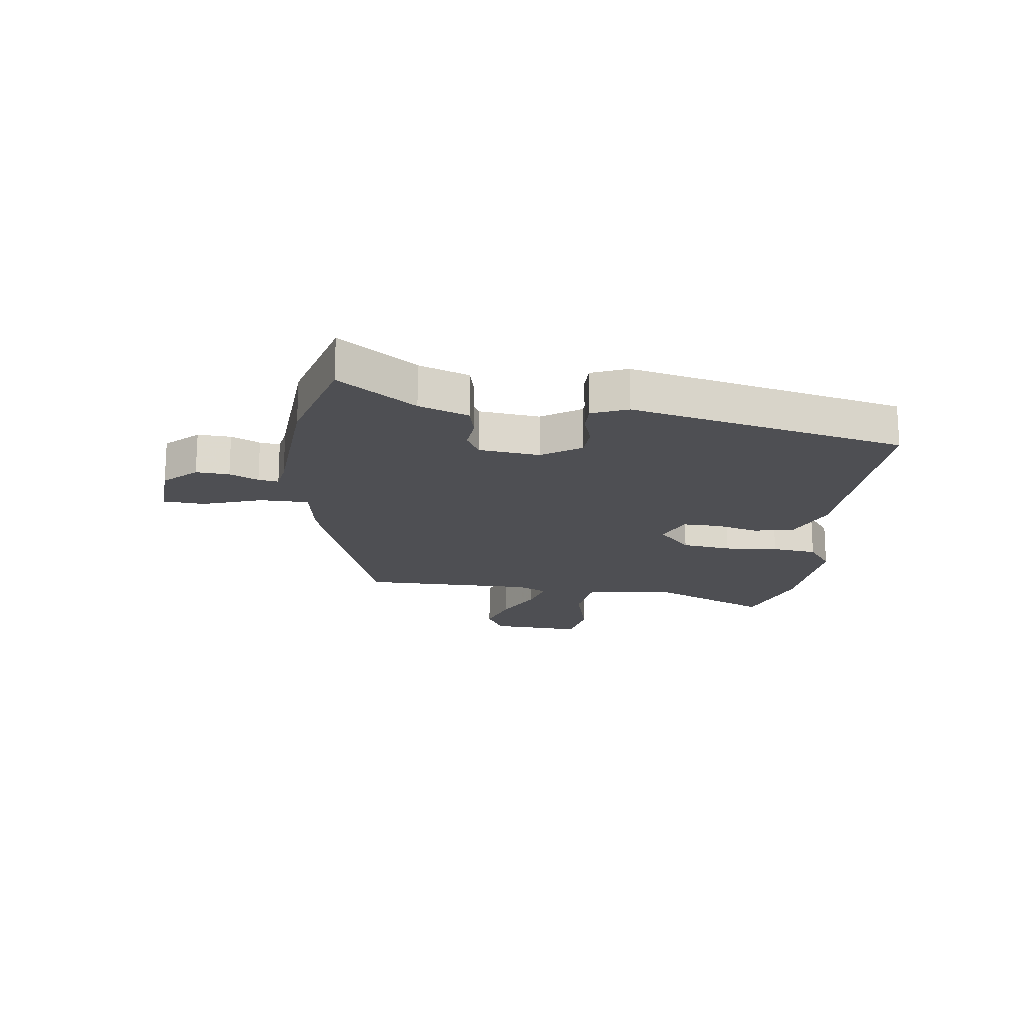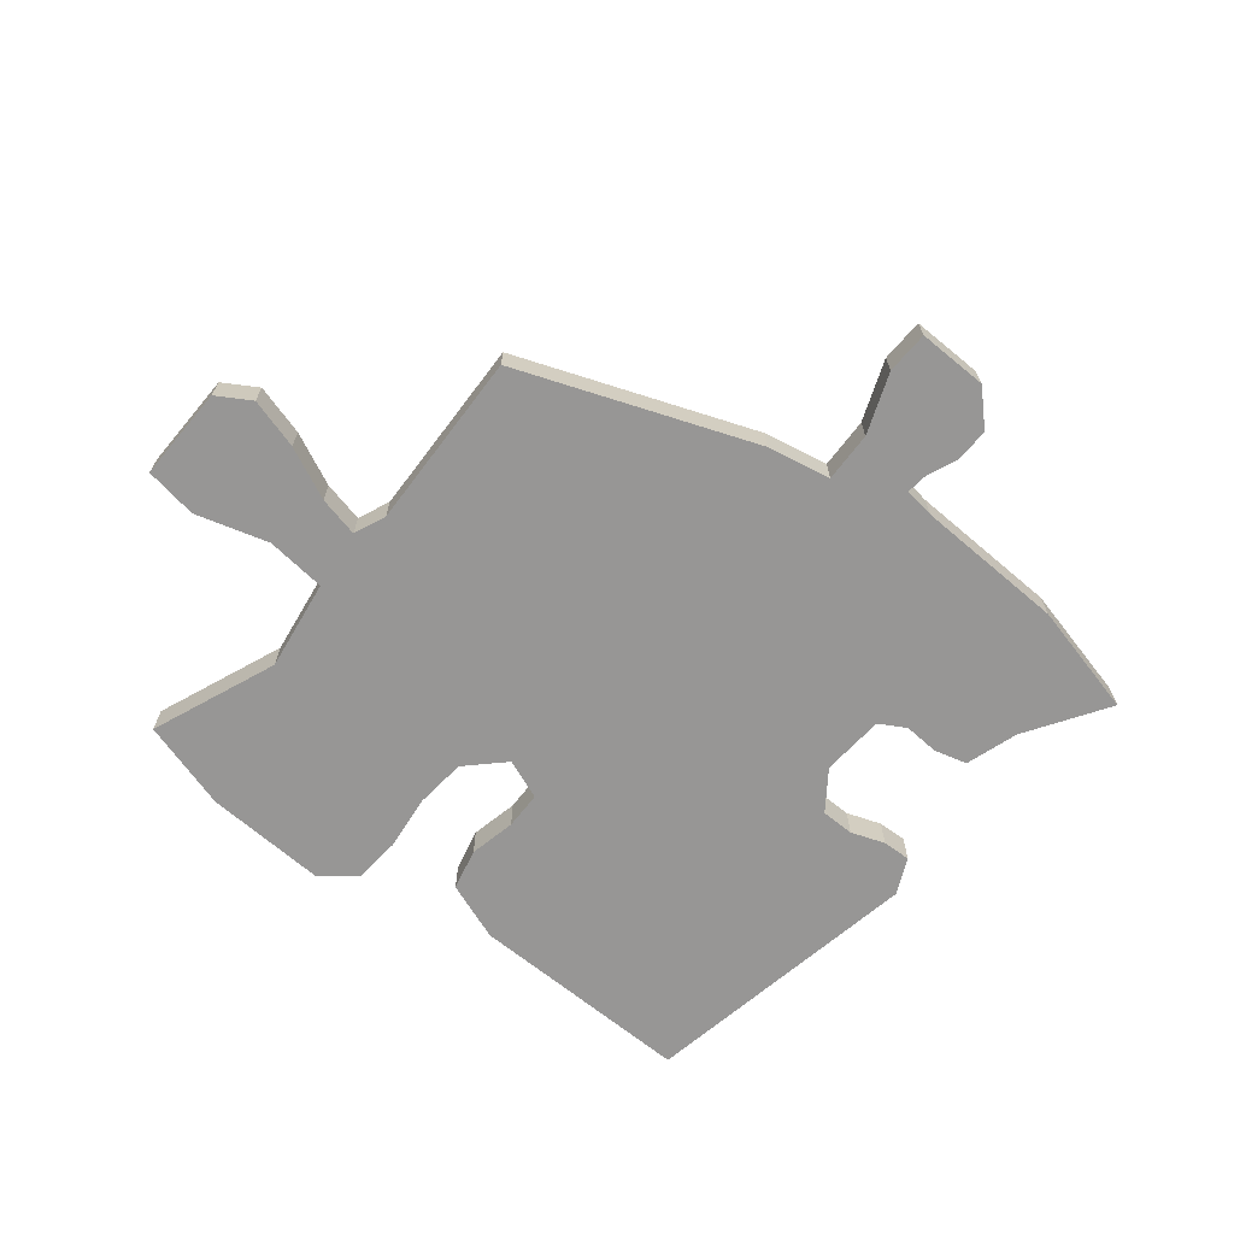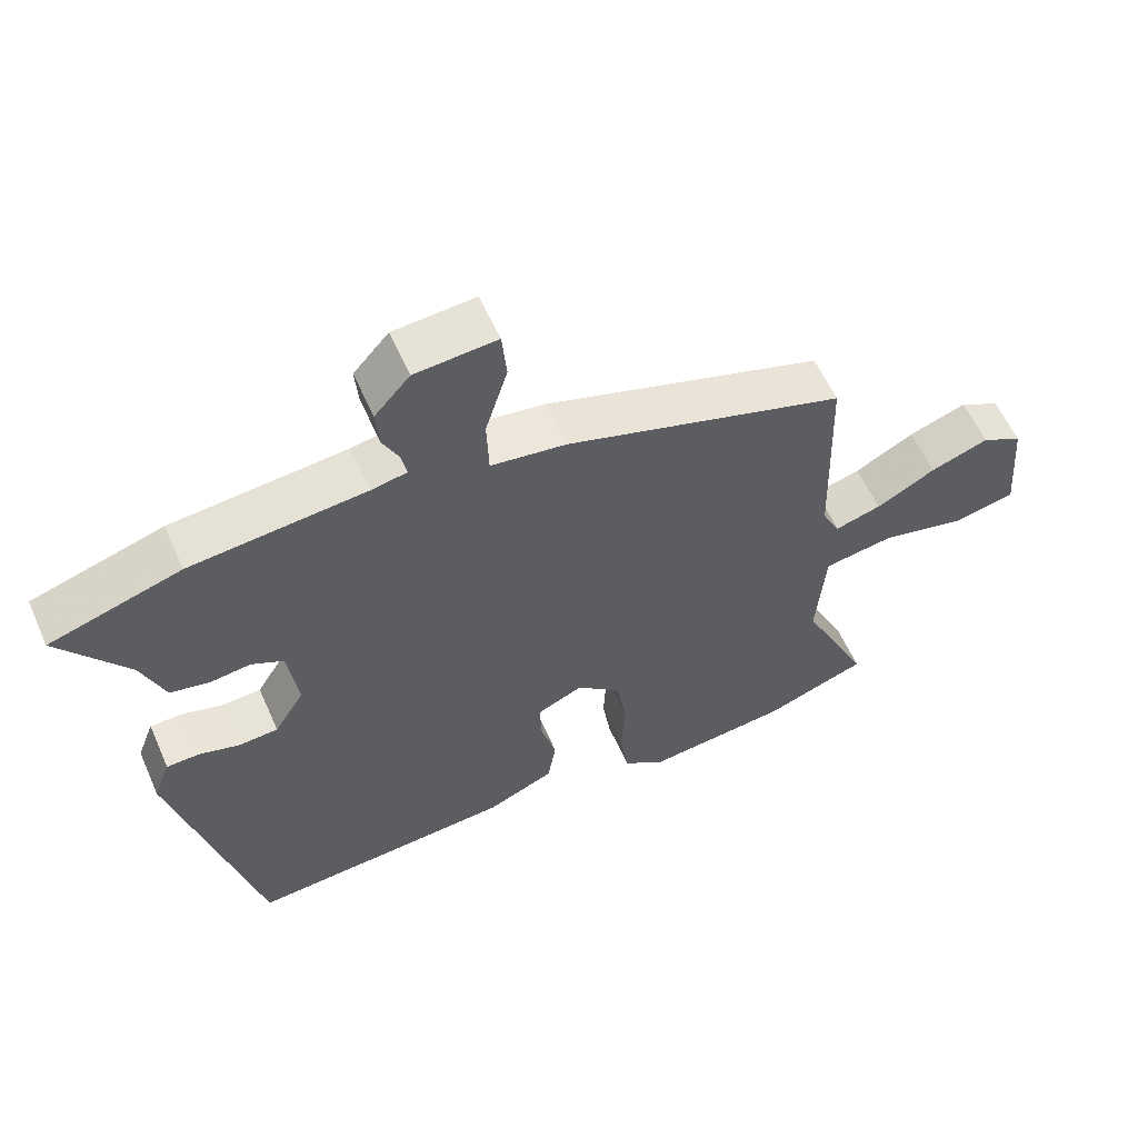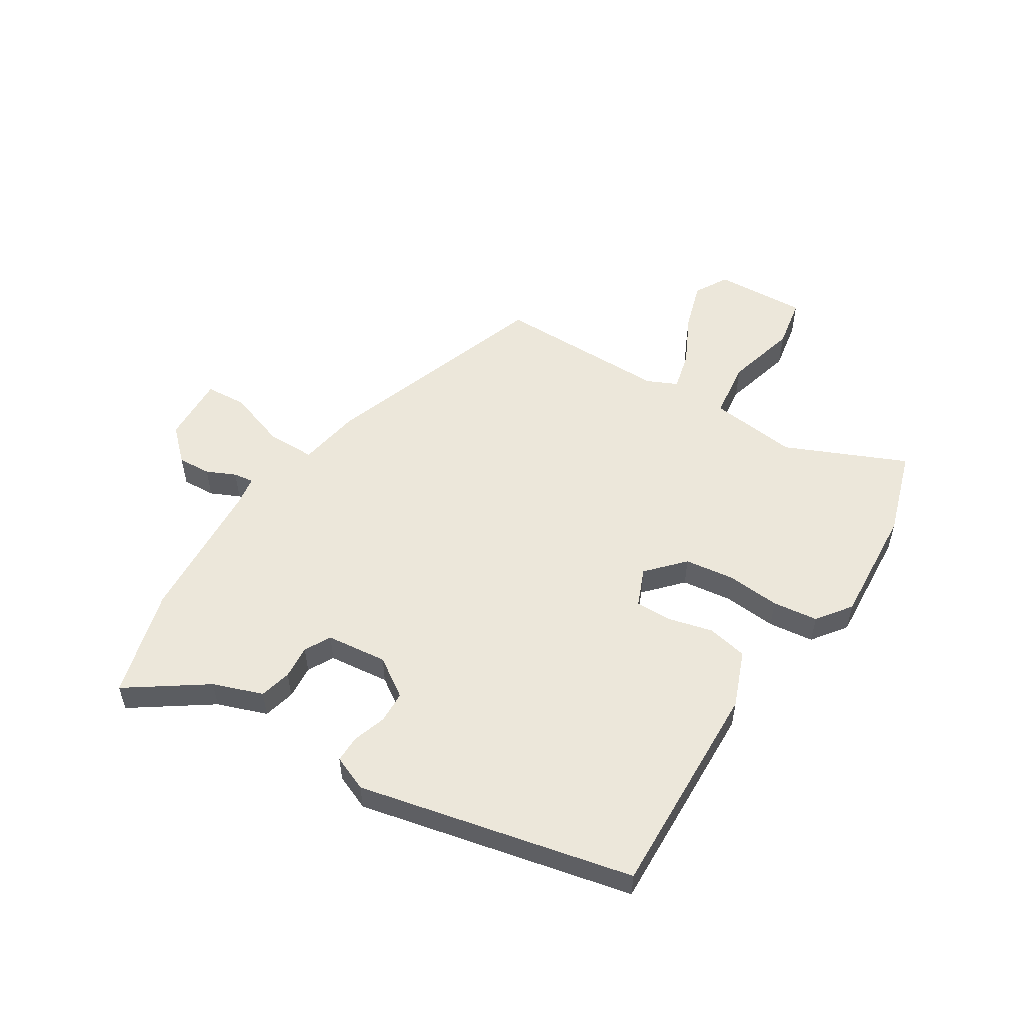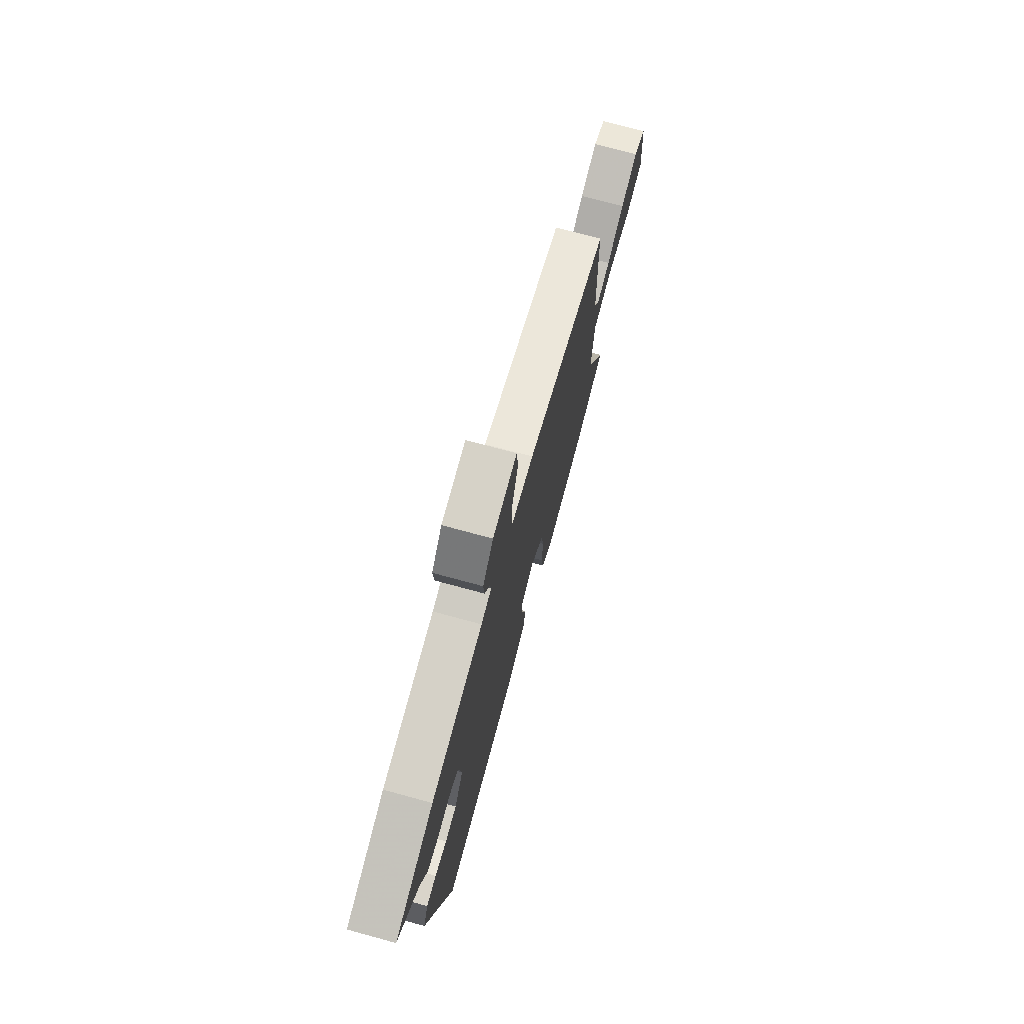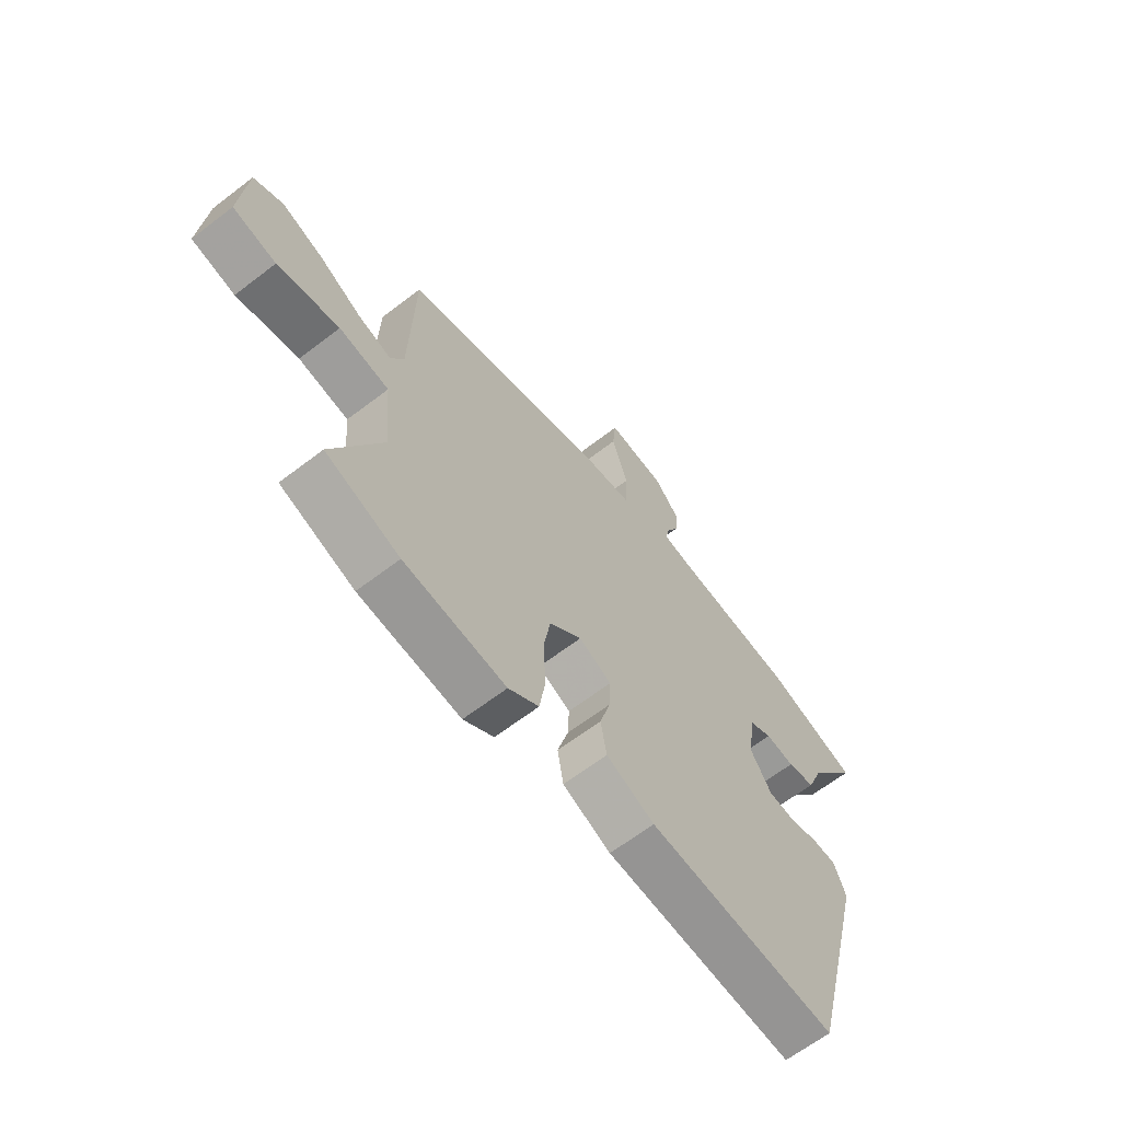
<metadata>
{"format":"obj","ext":"obj","renderer":"f3d","projection":"perspective","resolution":1024,"background":"white","views":[{"elev":-18.1,"azim":84.3,"up":"+Y"},{"elev":-68.0,"azim":-35.2,"up":"+Y"},{"elev":58.3,"azim":156.2,"up":"+Z"},{"elev":53.9,"azim":124.0,"up":"+Y"},{"elev":73.6,"azim":105.2,"up":"+Z"},{"elev":-64.5,"azim":-52.3,"up":"+Z"}]}
</metadata>
<code>
v 0.409 0.07 -0.483
v 0.027 0.07 -0.457
v -0.07 0.07 -0.415
v -0.082 0.07 -0.344
v -0.06 0.07 -0.267
v -0.057 0.07 -0.203
v -0.123 0.07 -0.173
v -0.188 0.07 -0.229
v -0.202 0.07 -0.315
v -0.197 0.07 -0.409
v -0.209 0.07 -0.488
v -0.27 0.07 -0.53
v -0.475 0.07 -0.509
v -0.624 0.07 -0.456
v -0.525 0.07 -0.249
v -0.538 0.07 -0.094
v -0.639 0.07 -0.078
v -0.764 0.07 -0.107
v -0.852 0.07 -0.088
v -0.839 0.07 0.072
v -0.78 0.07 0.103
v -0.696 0.07 0.074
v -0.61 0.07 0.028
v -0.543 0.07 0.009
v -0.517 0.07 0.061
v -0.508 0.07 0.364
v -0.103 0.07 0.491
v 0.006 0.07 0.506
v 0.009 0.07 0.591
v -0.023 0.07 0.695
v -0.016 0.07 0.767
v 0.102 0.07 0.758
v 0.153 0.07 0.701
v 0.148 0.07 0.643
v 0.123 0.07 0.593
v 0.117 0.07 0.558
v 0.168 0.07 0.548
v 0.421 0.07 0.524
v 0.61 0.07 0.466
v 0.511 0.07 0.333
v 0.477 0.07 0.247
v 0.421 0.07 0.235
v 0.362 0.07 0.242
v 0.316 0.07 0.219
v 0.301 0.07 0.113
v 0.344 0.07 0.044
v 0.4 0.07 0.04
v 0.458 0.07 0.057
v 0.506 0.07 0.056
v 0.53 0.07 -0.007
v 0.409 0 -0.483
v 0.027 0 -0.457
v -0.07 0 -0.415
v -0.082 0 -0.344
v -0.06 0 -0.267
v -0.057 0 -0.203
v -0.123 0 -0.173
v -0.188 0 -0.229
v -0.202 0 -0.315
v -0.197 0 -0.409
v -0.209 0 -0.488
v -0.27 0 -0.53
v -0.475 0 -0.509
v -0.624 0 -0.456
v -0.525 0 -0.249
v -0.538 0 -0.094
v -0.639 0 -0.078
v -0.764 0 -0.107
v -0.852 0 -0.088
v -0.839 0 0.072
v -0.78 0 0.103
v -0.696 0 0.074
v -0.61 0 0.028
v -0.543 0 0.009
v -0.517 0 0.061
v -0.508 0 0.364
v -0.103 0 0.491
v 0.006 0 0.506
v 0.009 0 0.591
v -0.023 0 0.695
v -0.016 0 0.767
v 0.102 0 0.758
v 0.153 0 0.701
v 0.148 0 0.643
v 0.123 0 0.593
v 0.117 0 0.558
v 0.168 0 0.548
v 0.421 0 0.524
v 0.61 0 0.466
v 0.511 0 0.333
v 0.477 0 0.247
v 0.421 0 0.235
v 0.362 0 0.242
v 0.316 0 0.219
v 0.301 0 0.113
v 0.344 0 0.044
v 0.4 0 0.04
v 0.458 0 0.057
v 0.506 0 0.056
v 0.53 0 -0.007
f 3 4 5
f 2 3 5
f 1 2 5
f 50 1 5
f 49 50 5
f 48 49 5
f 47 48 5
f 46 47 5 6
f 45 46 6 7
f 44 45 7
f 40 41 42 43
f 40 43 44
f 39 40 44
f 38 39 44
f 37 38 44
f 44 7 8
f 37 44 8
f 36 37 8
f 33 34 35
f 32 33 35
f 31 32 35
f 30 31 35
f 29 30 35
f 28 29 35 36
f 25 26 27 28
f 28 36 8
f 25 28 8
f 24 25 8
f 21 22 23
f 20 21 23
f 19 20 23
f 18 19 23
f 17 18 23
f 16 17 23 24
f 24 8 9
f 16 24 9
f 15 16 9
f 13 14 15
f 12 13 15
f 11 12 15
f 10 11 15
f 9 10 15
f 55 54 53
f 55 53 52
f 55 52 51
f 55 51 100
f 55 100 99
f 55 99 98
f 55 98 97
f 56 55 97 96
f 57 56 96 95
f 57 95 94
f 93 92 91 90
f 94 93 90
f 94 90 89
f 94 89 88
f 94 88 87
f 58 57 94
f 58 94 87
f 58 87 86
f 85 84 83
f 85 83 82
f 85 82 81
f 85 81 80
f 85 80 79
f 86 85 79 78
f 78 77 76 75
f 58 86 78
f 58 78 75
f 58 75 74
f 73 72 71
f 73 71 70
f 73 70 69
f 73 69 68
f 73 68 67
f 74 73 67 66
f 59 58 74
f 59 74 66
f 59 66 65
f 65 64 63
f 65 63 62
f 65 62 61
f 65 61 60
f 65 60 59
f 1 51 52 2
f 2 52 53 3
f 3 53 54 4
f 4 54 55 5
f 5 55 56 6
f 6 56 57 7
f 7 57 58 8
f 8 58 59 9
f 9 59 60 10
f 10 60 61 11
f 11 61 62 12
f 12 62 63 13
f 13 63 64 14
f 14 64 65 15
f 15 65 66 16
f 16 66 67 17
f 17 67 68 18
f 18 68 69 19
f 19 69 70 20
f 20 70 71 21
f 21 71 72 22
f 22 72 73 23
f 23 73 74 24
f 24 74 75 25
f 25 75 76 26
f 26 76 77 27
f 27 77 78 28
f 28 78 79 29
f 29 79 80 30
f 30 80 81 31
f 31 81 82 32
f 32 82 83 33
f 33 83 84 34
f 34 84 85 35
f 35 85 86 36
f 36 86 87 37
f 37 87 88 38
f 38 88 89 39
f 39 89 90 40
f 40 90 91 41
f 41 91 92 42
f 42 92 93 43
f 43 93 94 44
f 44 94 95 45
f 45 95 96 46
f 46 96 97 47
f 47 97 98 48
f 48 98 99 49
f 49 99 100 50
f 50 100 51 1

</code>
